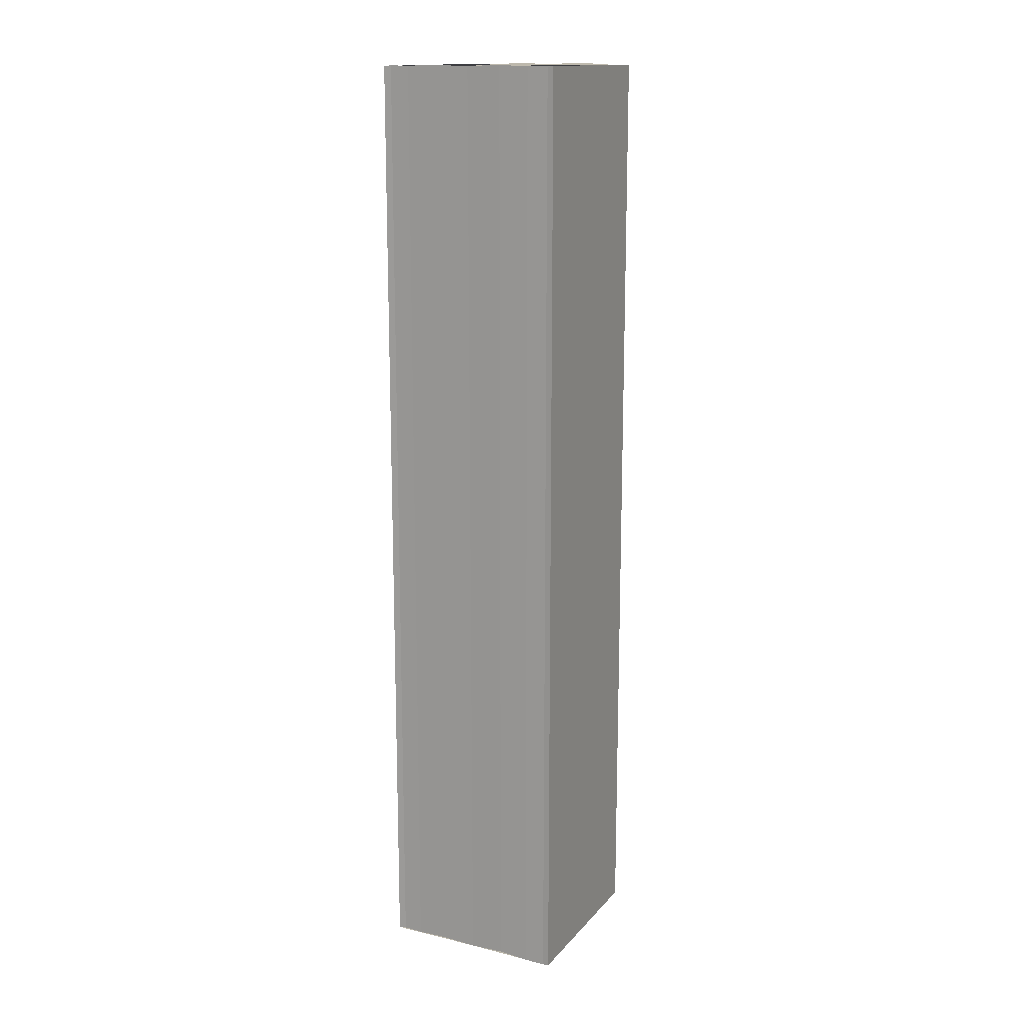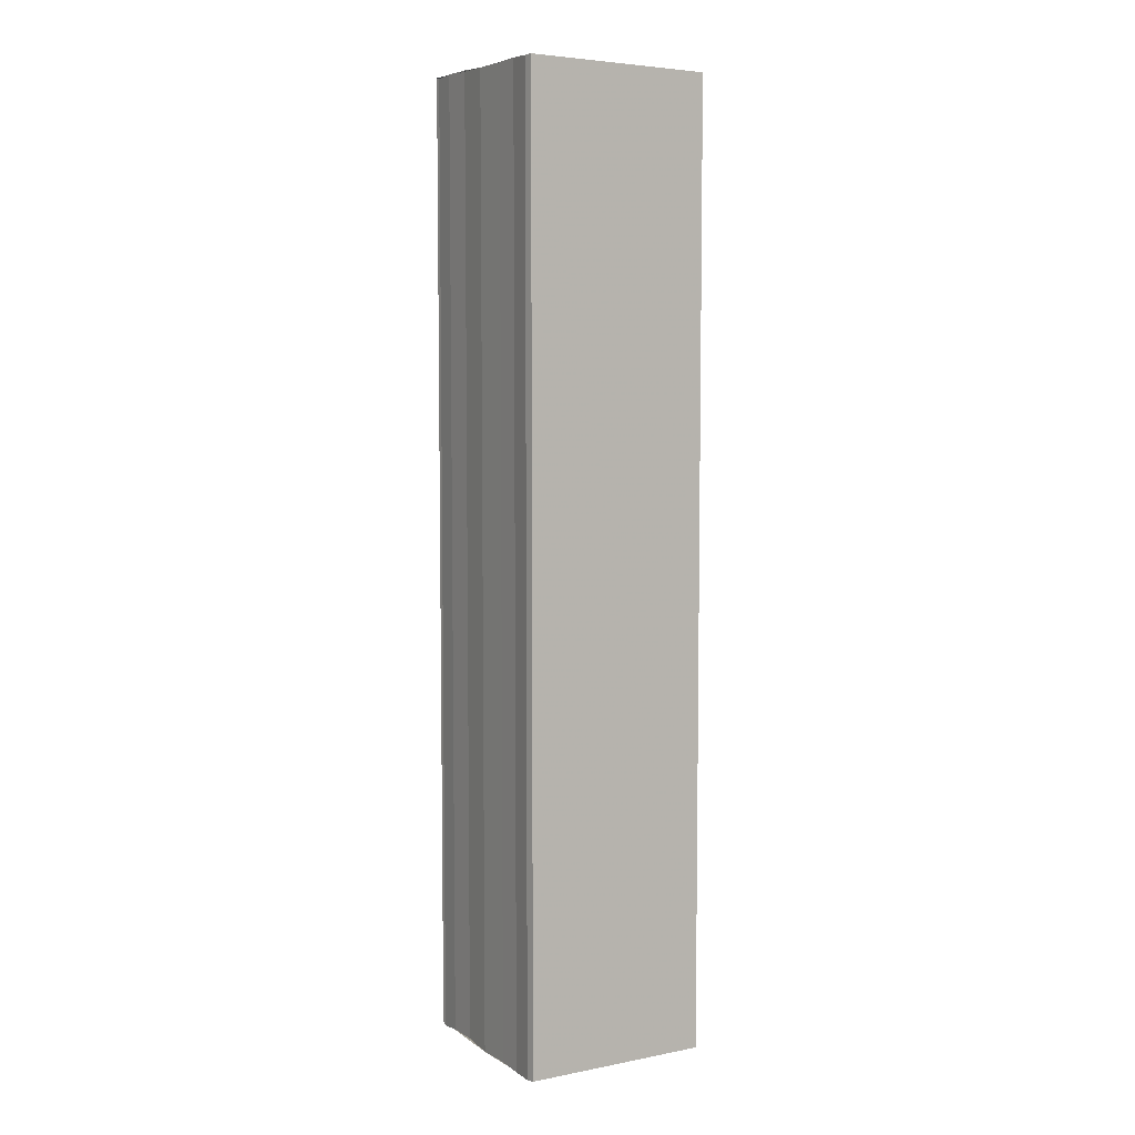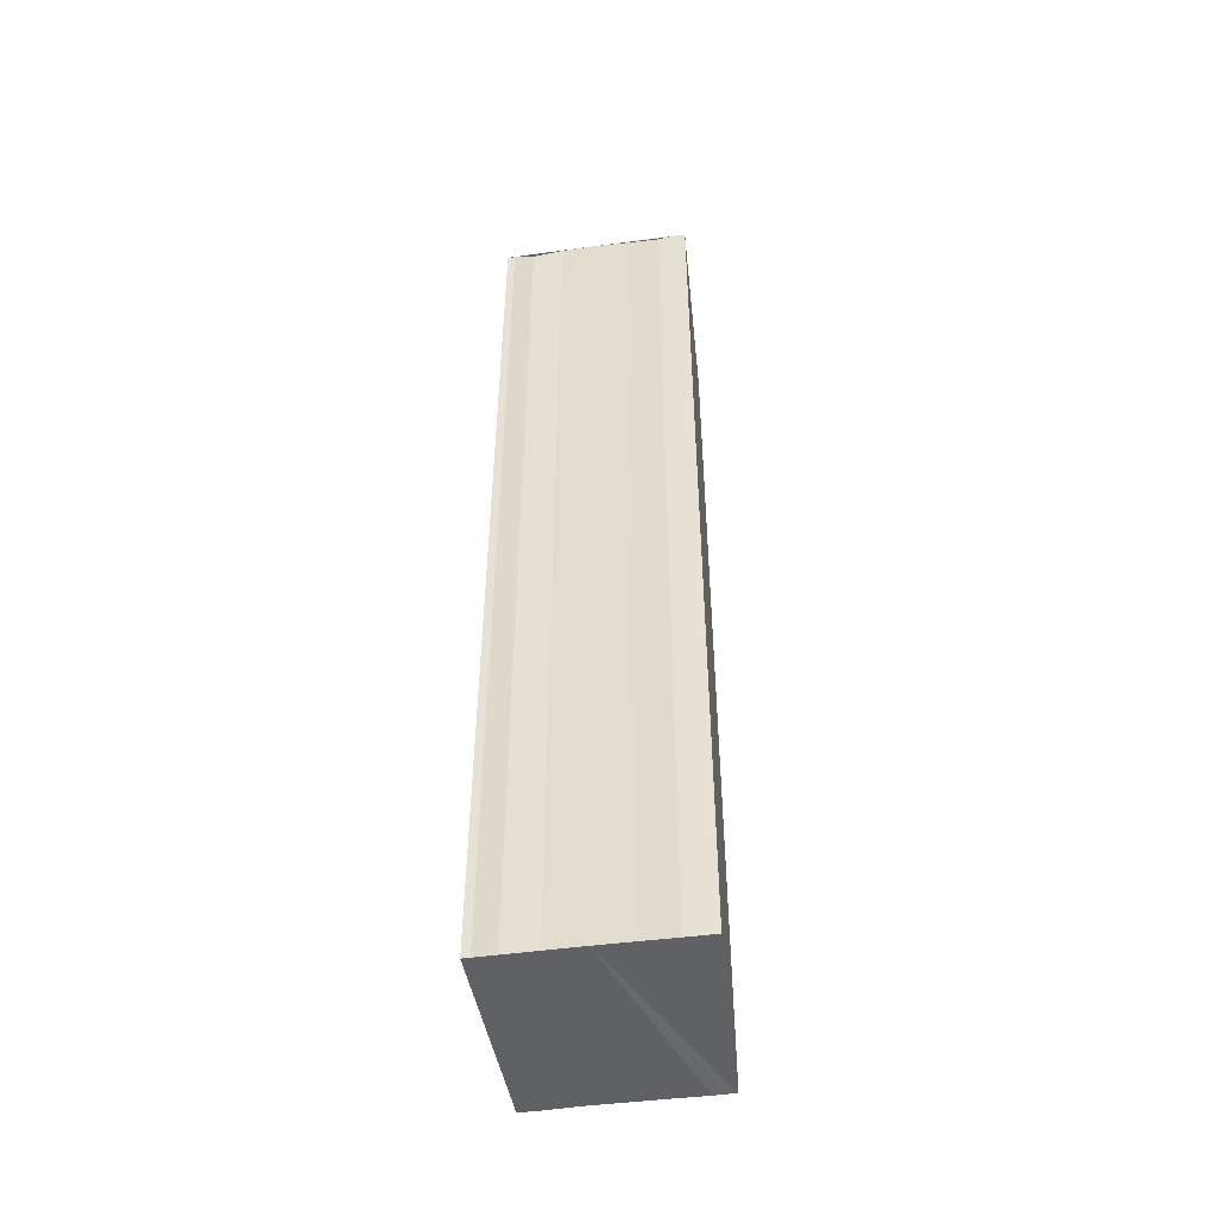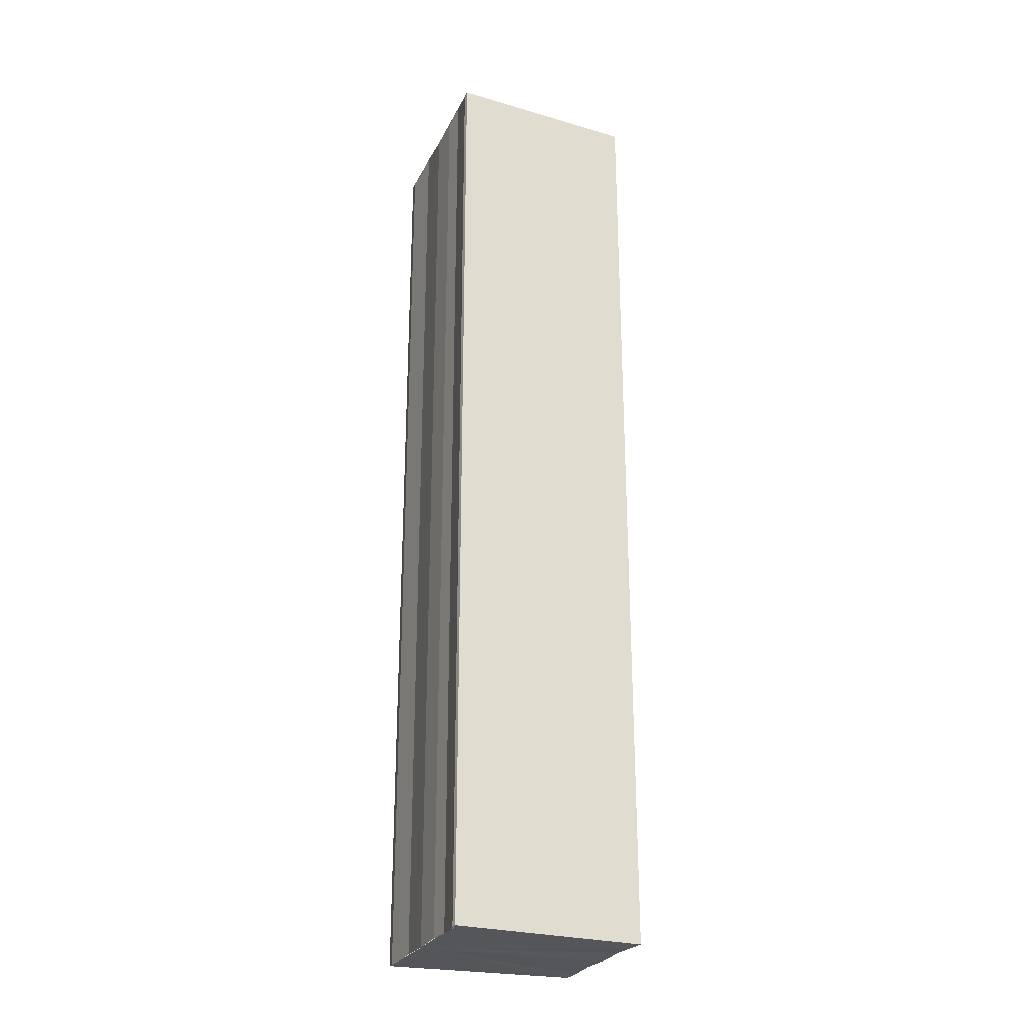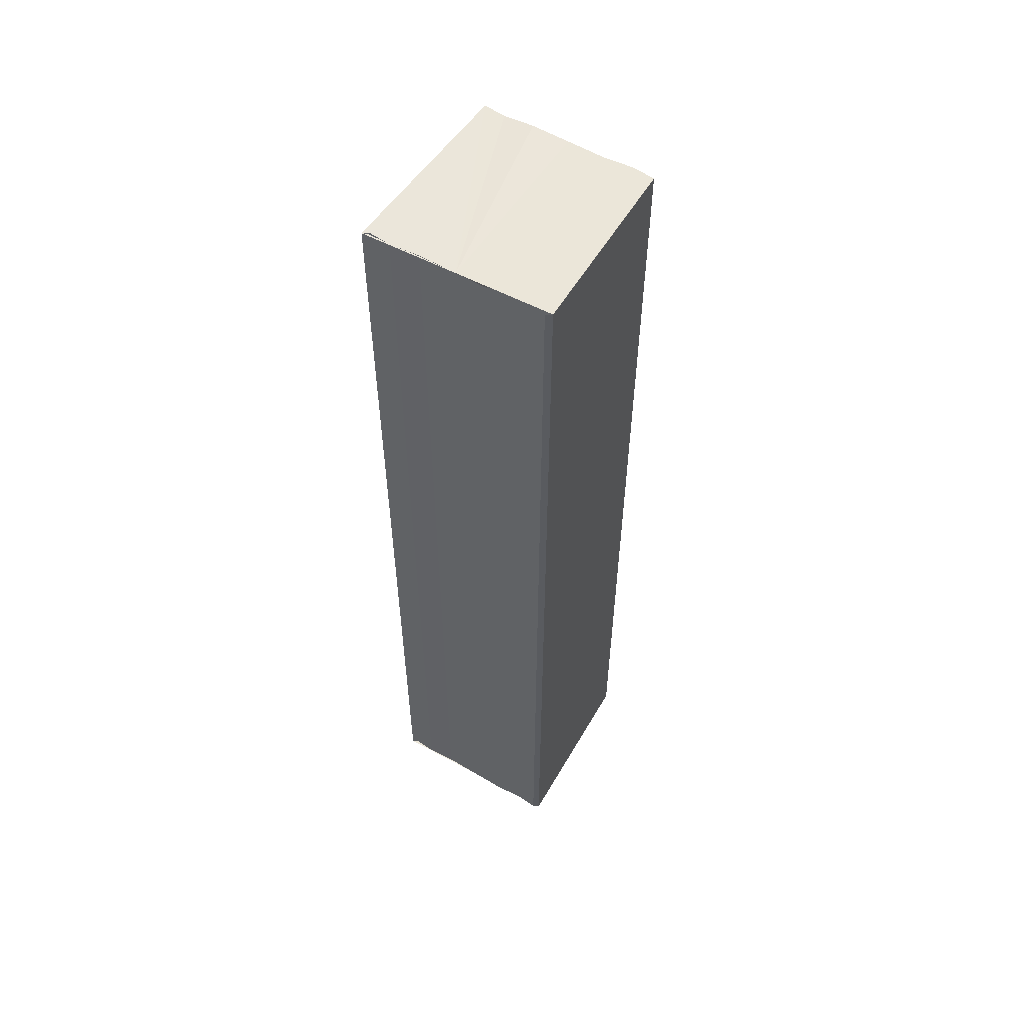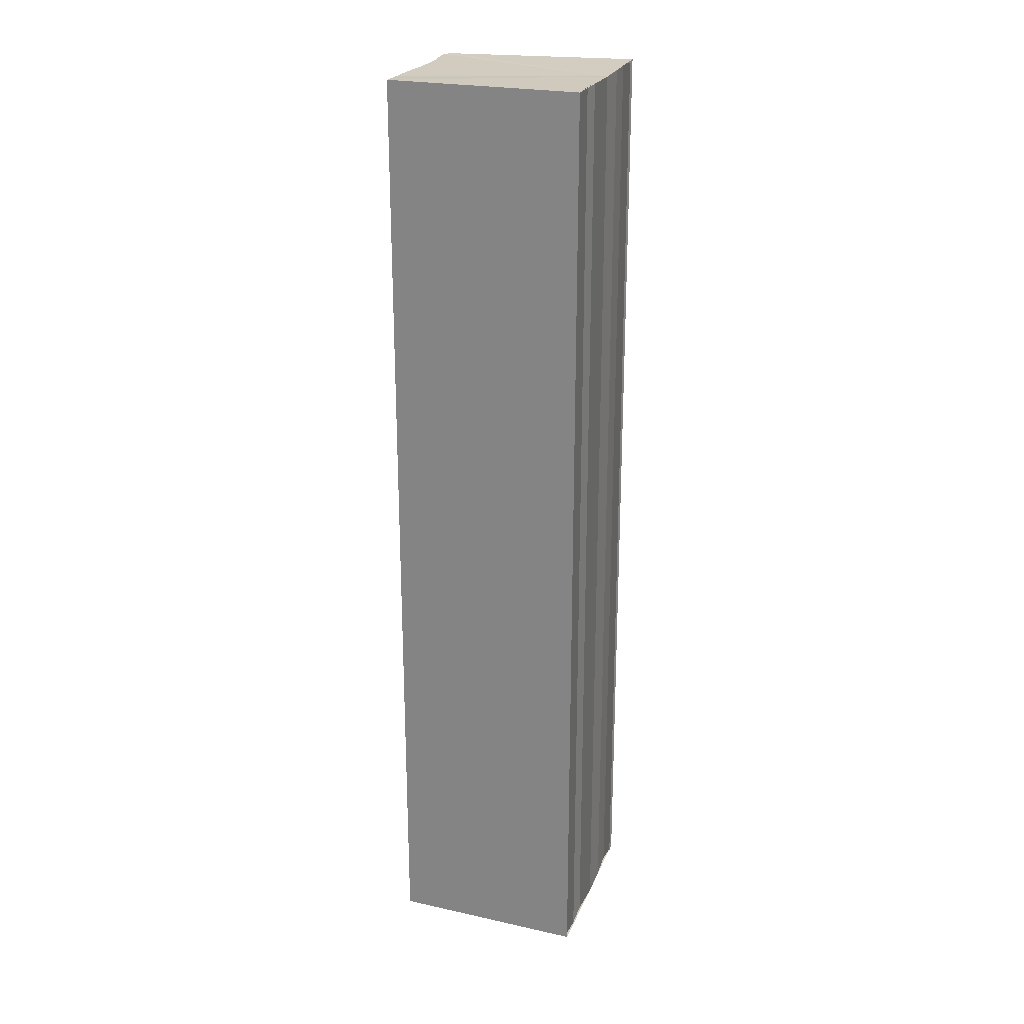
<metadata>
{"format":"obj","ext":"obj","renderer":"f3d","projection":"perspective","resolution":1024,"background":"white","views":[{"elev":15.0,"azim":-62.3,"up":"+Y"},{"elev":6.2,"azim":-29.8,"up":"+Y"},{"elev":-48.7,"azim":-81.5,"up":"+Y"},{"elev":-26.0,"azim":-21.4,"up":"+Y"},{"elev":55.5,"azim":-59.1,"up":"+Y"},{"elev":23.7,"azim":-161.5,"up":"+Y"}]}
</metadata>
<code>
o 9147
v 2231 1889 13.94
v 2231 1889 13.93
v 2231 1889 13.94
v 2231 1889 13.93
v 2231 1889 13.93
v 2231 1889 13.93
v 2231 1889 13.93
v 2231 1889 13.94
v 2231 1889 13.94
v 2231 1889 13.94
v 2231 1889 13.94
v 2231 1889 13.94
v 2231 1889 13.94
v 2231 1889 13.94
v 2231 1889 13.94
v 2231 1889 13.94
v 2231 1889 13.94
v 2231 1889 13.94
v 2231 1889 13.94
v 2231 1889 13.93
v 2231 1889 13.93
v 2231 1889 13.93
v 2231 1889 13.93
v 2231 1889 13.93
v 2231 1889 13.93
v 2231 1889 13.94
v 2231 1889 13.93
v 2231 1889 13.93
v 2231 1889 13.93
v 2231 1889 13.93
v 2231 1889 13.93
v 2231 1889 13.93
v 2231 1889 13.93
v 2231 1889 13.94
v 2231 1889 13.94
v 2231 1889 13.94
v 2231 1889 13.94
v 2231 1889 13.94
v 2231 1889 13.94
v 2231 1889 13.94
v 2231 1889 13.94
v 2231 1889 13.94
v 2231 1889 13.94
v 2231 1889 13.94
v 2231 1889 13.94
v 2231 1889 13.94
v 2231 1889 13.94
v 2231 1889 13.94
v 2231 1889 13.94
v 2231 1889 13.94
v 2231 1889 13.94
v 2231 1889 13.94
v 2231 1889 13.94
v 2231 1889 13.94
v 2231 1889 13.94
v 2231 1889 13.93
v 2231 1889 13.93
v 2231 1889 13.93
v 2231 1889 13.93
v 2231 1889 13.93
v 2231 1889 13.93
v 2231 1889 13.93
v 2231 1889 13.93
v 2231 1889 13.93
v 2231 1889 13.93
v 2231 1889 13.93
v 2231 1889 13.93
v 2231 1889 13.93
f 1 2 3
f 2 4 5
f 4 6 7
f 8 1 9
f 10 8 11
f 12 10 13
f 13 14 15
f 15 16 17
f 17 18 19
f 19 20 21
f 21 22 23
f 23 24 25
f 26 24 27
f 26 28 24
f 29 28 30
f 31 32 29
f 26 27 33
f 26 33 34
f 26 34 35
f 26 35 36
f 26 36 37
f 26 37 38
f 39 37 40
f 41 42 39
f 43 38 44
f 45 46 43
f 47 45 43
f 48 45 47
f 49 48 47
f 50 48 49
f 51 50 49
f 26 50 51
f 51 44 52
f 51 52 53
f 51 53 54
f 51 54 55
f 51 55 56
f 51 56 57
f 51 57 58
f 51 58 59
f 60 26 51
f 61 26 60
f 62 61 60
f 63 61 62
f 64 63 62
f 65 63 64
f 66 65 64
f 67 65 68

</code>
